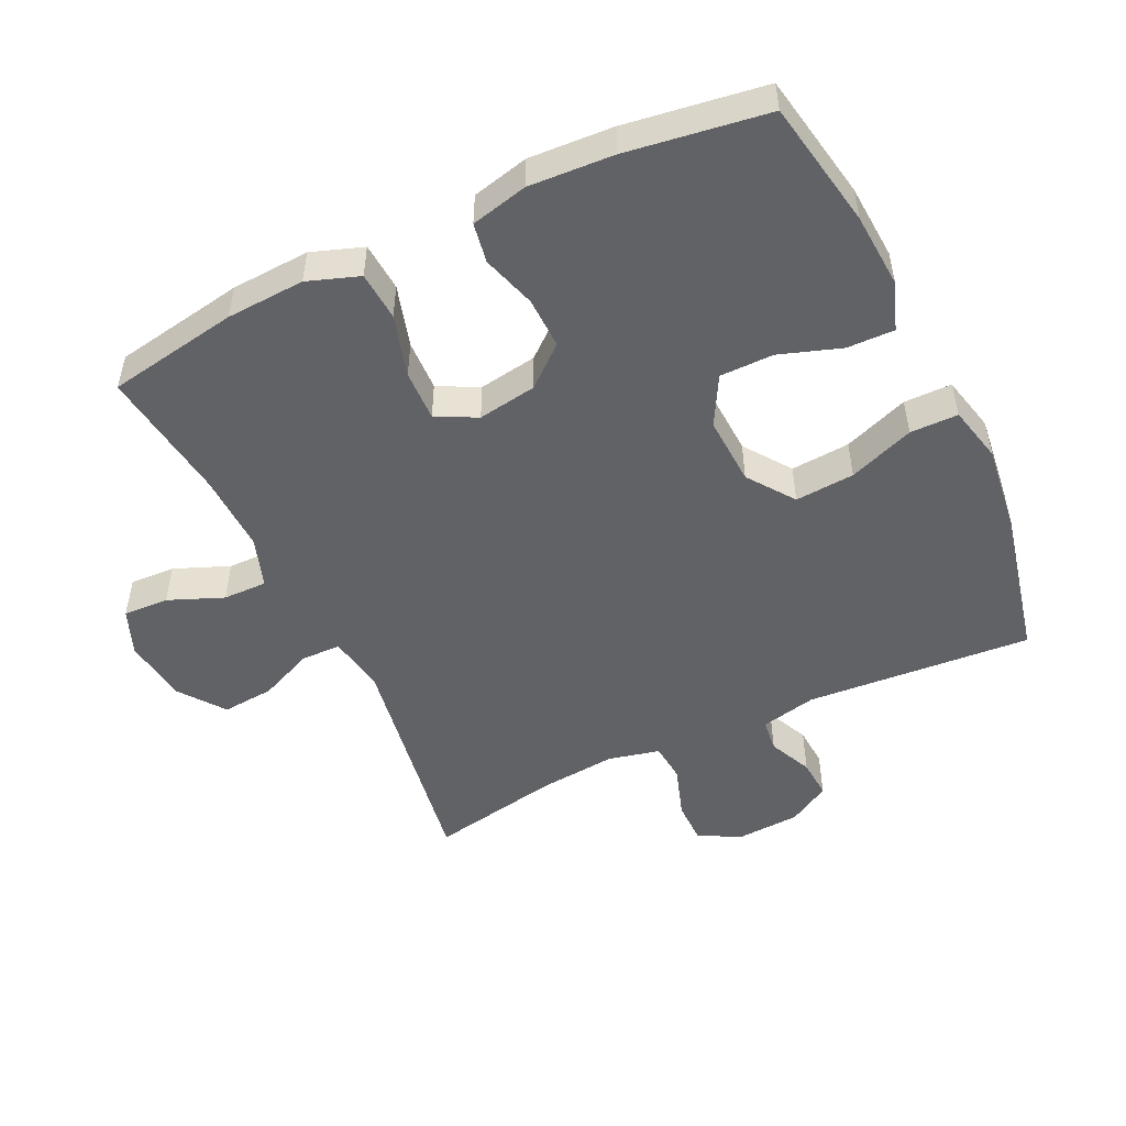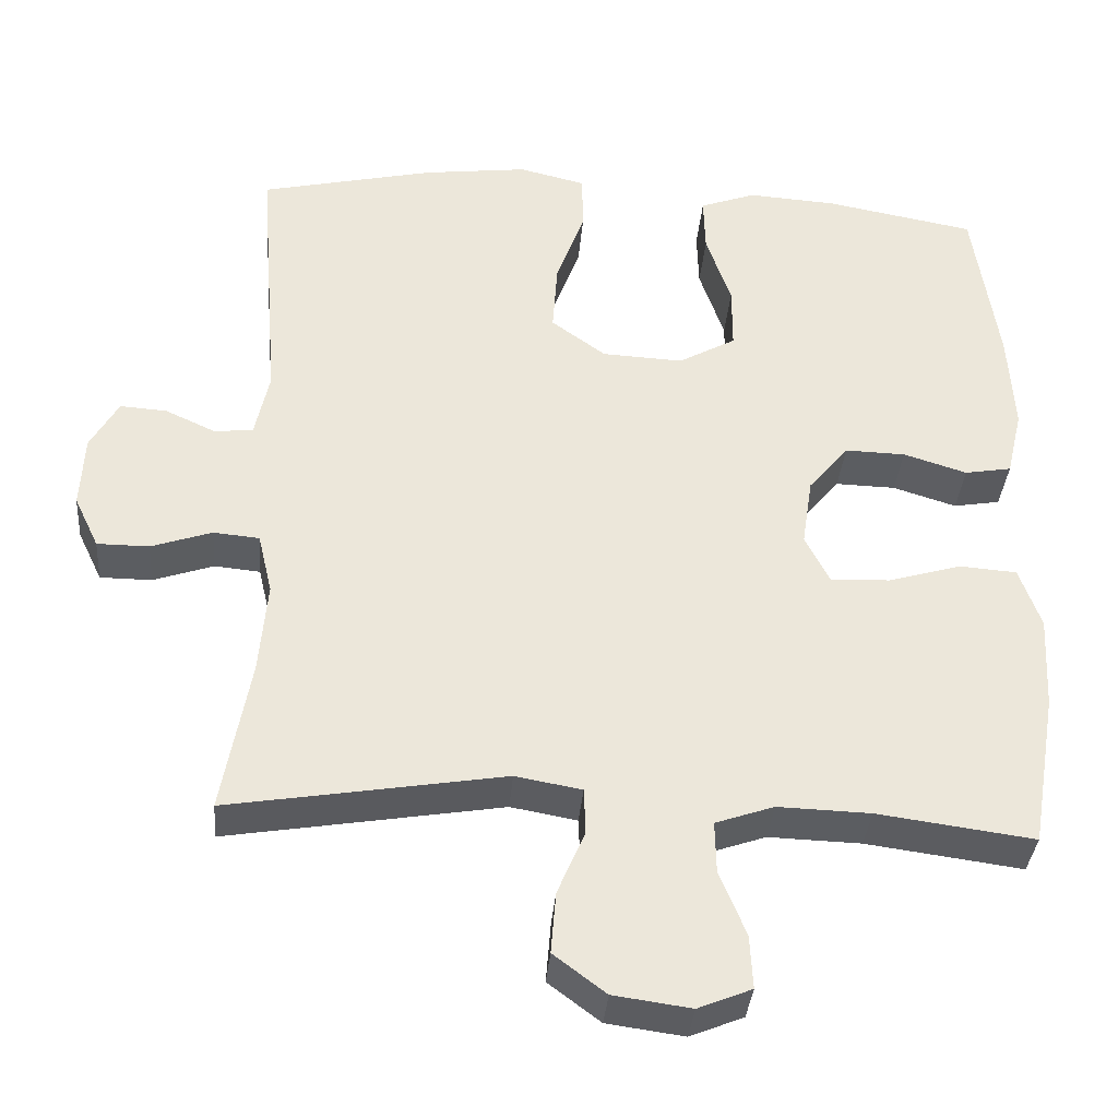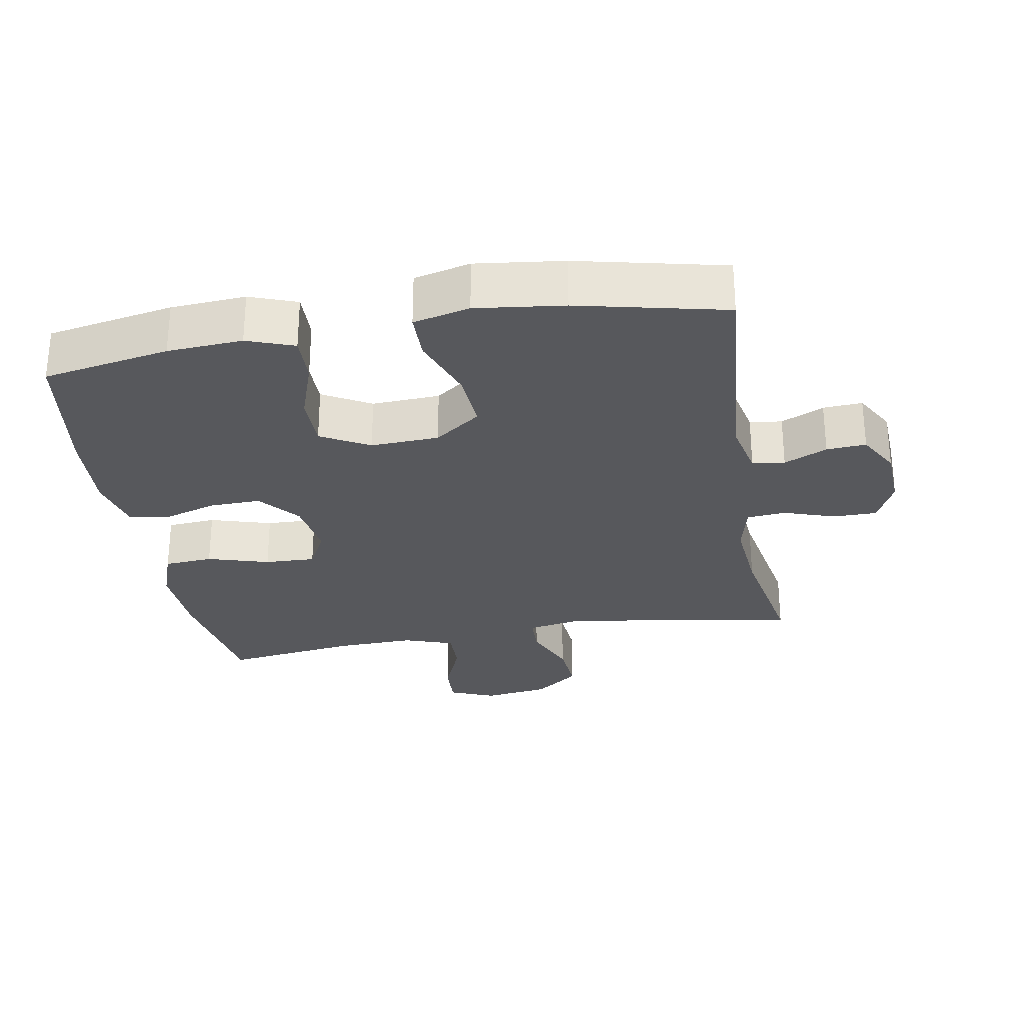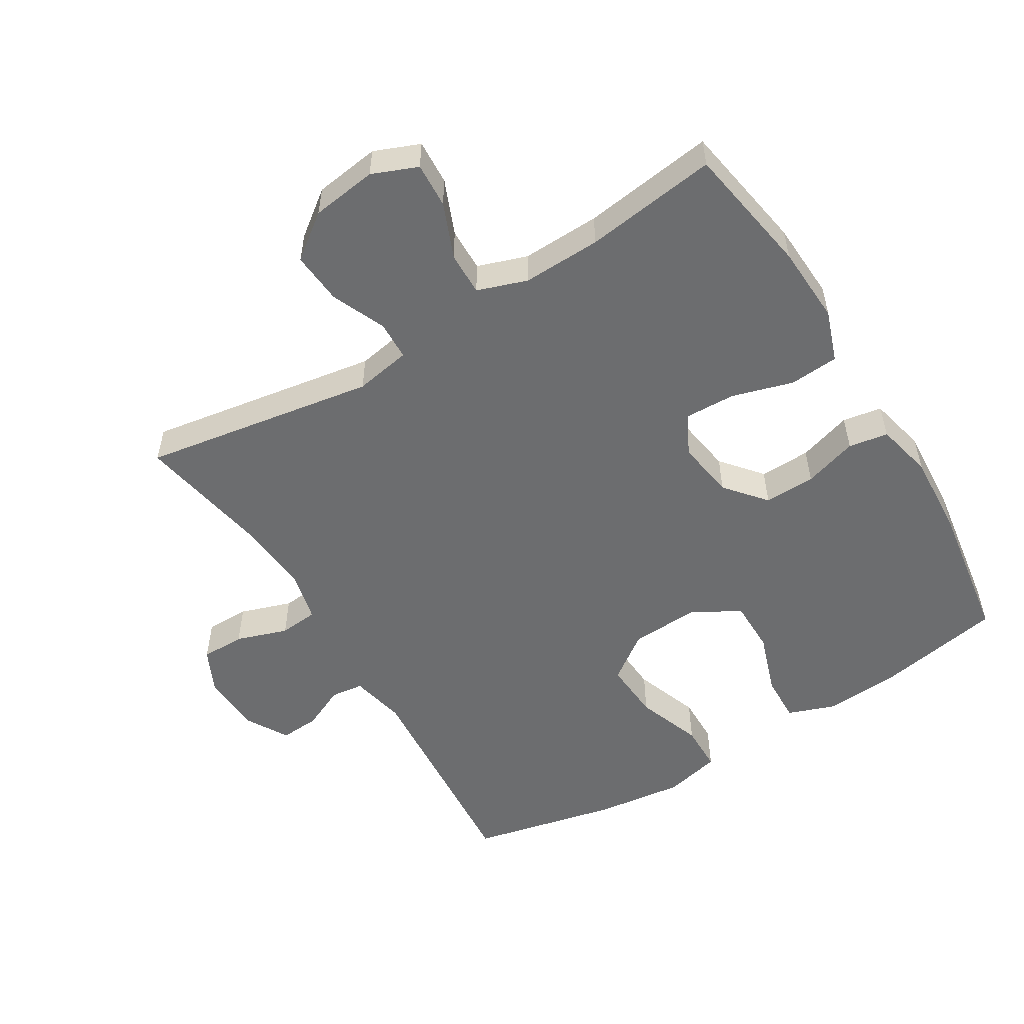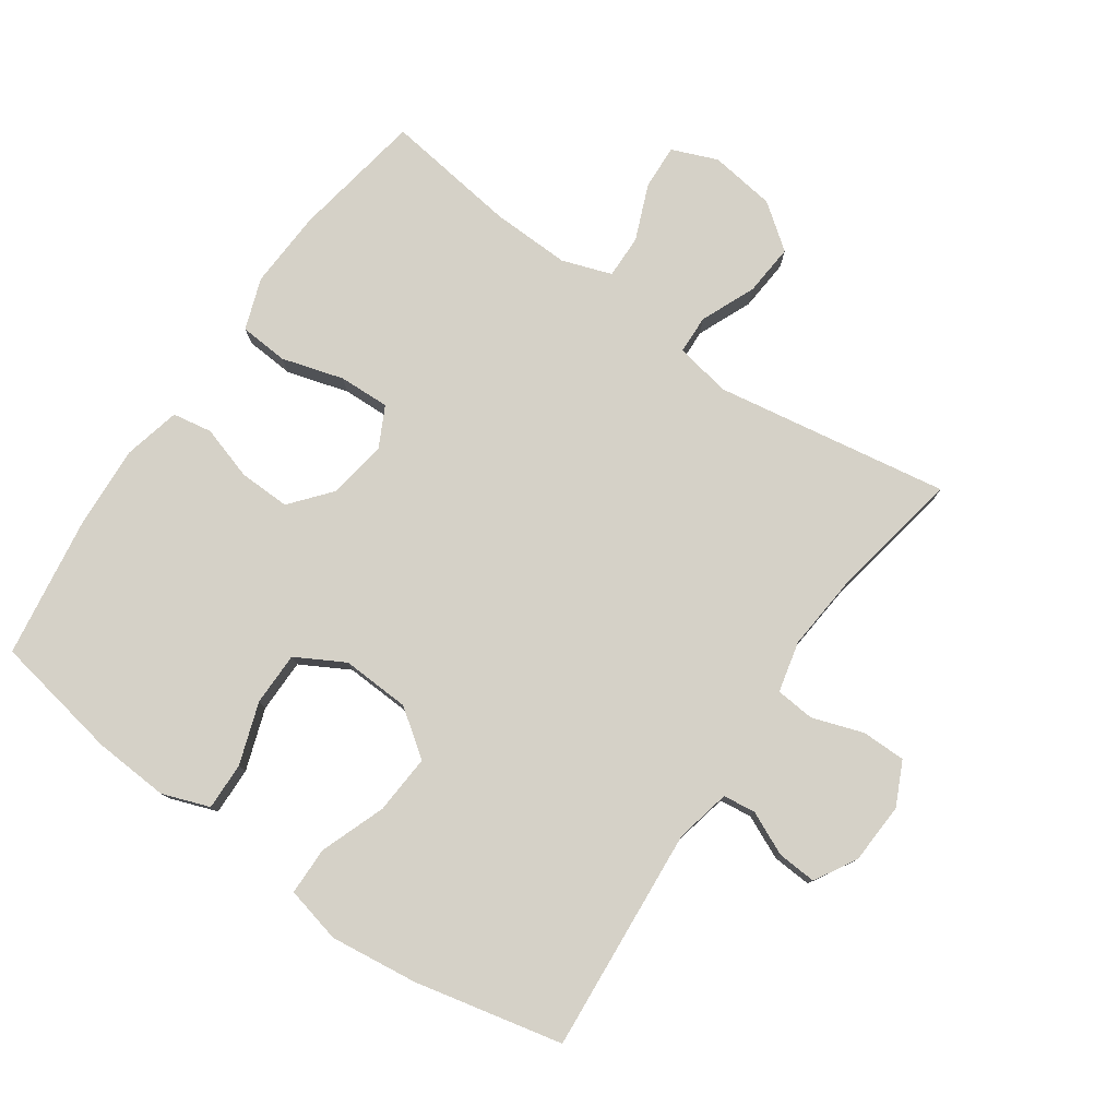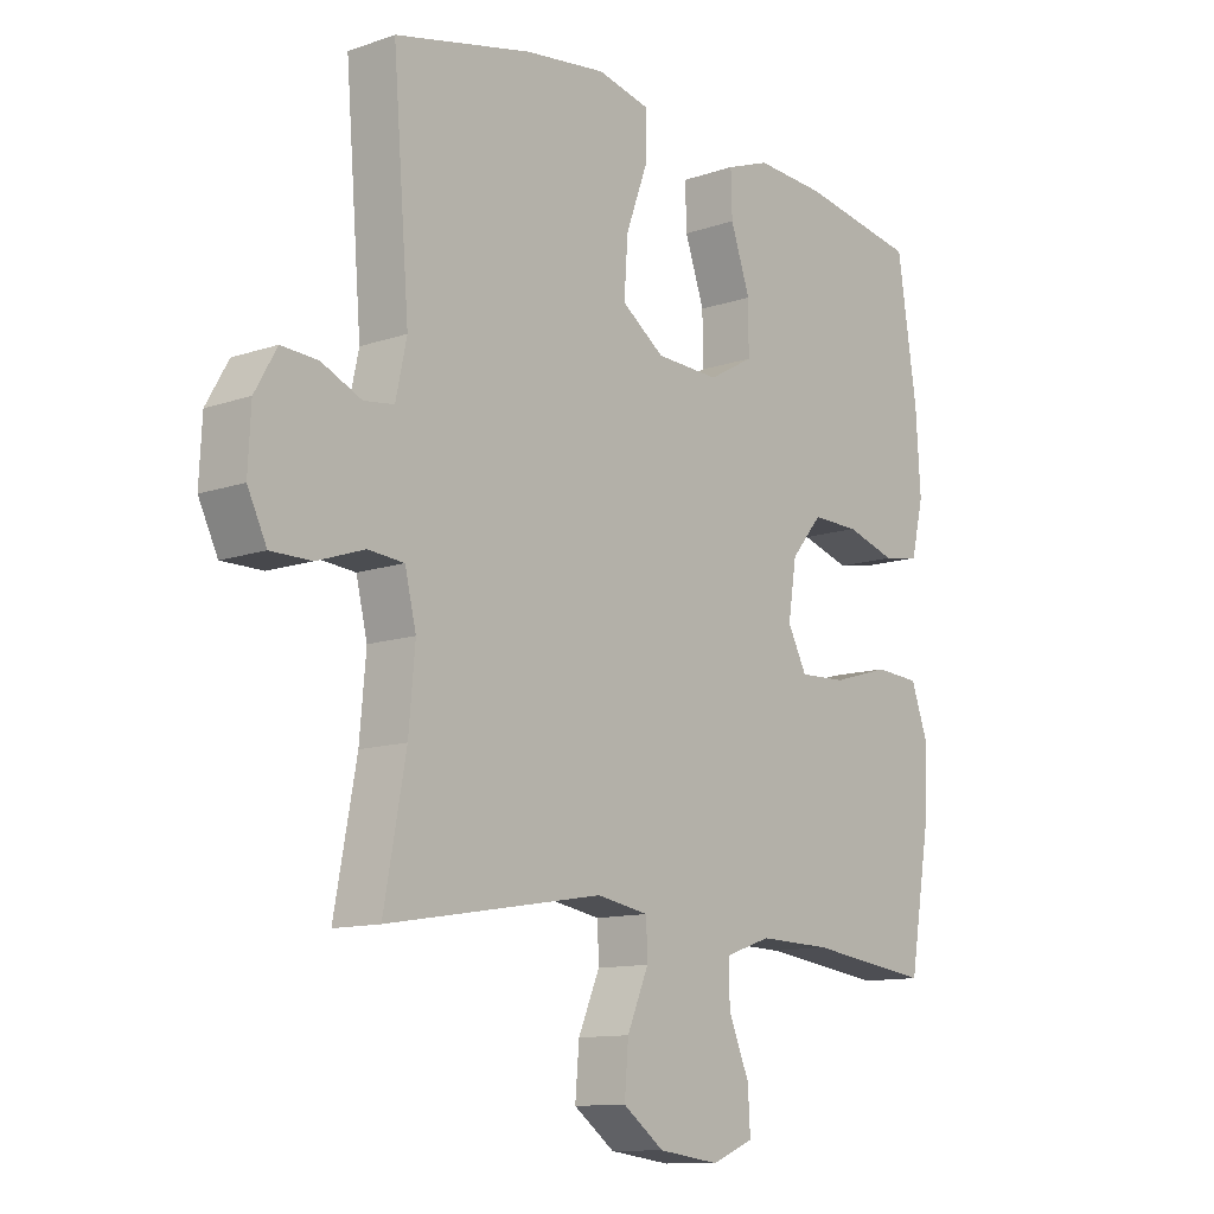
<metadata>
{"format":"obj","ext":"obj","renderer":"f3d","projection":"perspective","resolution":1024,"background":"white","views":[{"elev":-50.7,"azim":-64.4,"up":"+Y"},{"elev":-35.4,"azim":175.3,"up":"+Z"},{"elev":-28.6,"azim":9.9,"up":"+Y"},{"elev":-53.9,"azim":-148.6,"up":"+Y"},{"elev":78.8,"azim":34.9,"up":"+Y"},{"elev":-11.5,"azim":130.0,"up":"+Z"}]}
</metadata>
<code>
o path2810
v 0.254 0.0375 0.5741
v 0.1194 0.0375 0.5906
v 0.03323 0.0375 0.5702
v 0.03213 0.0375 0.497
v 0.06881 0.0375 0.3968
v 0.07493 0.0375 0.306
v 0.00433 0.0375 0.2548
v -0.1004 0.0375 0.2497
v -0.1746 0.0375 0.2909
v -0.1747 0.0375 0.3729
v -0.1424 0.0375 0.4673
v -0.1403 0.0375 0.5399
v -0.2125 0.0375 0.5661
v -0.3276 0.0375 0.5587
v -0.5219 0.0375 0.5233
v -0.5543 0.0375 0.3086
v -0.5624 0.0375 0.1791
v -0.542 0.0375 0.0919
v -0.4814 0.0375 0.08151
v -0.3989 0.0375 0.1071
v -0.3205 0.0375 0.1092
v -0.2689 0.0375 0.04722
v -0.2551 0.0375 -0.04233
v -0.2868 0.0375 -0.104
v -0.3645 0.0375 -0.1013
v -0.459 0.0375 -0.07347
v -0.5337 0.0375 -0.07894
v -0.5617 0.0375 -0.1579
v -0.5557 0.0375 -0.278
v -0.5219 0.0375 -0.4784
v -0.3187 0.0375 -0.4512
v -0.1982 0.0375 -0.4475
v -0.1222 0.0375 -0.4738
v -0.1236 0.0375 -0.5406
v -0.1581 0.0375 -0.6245
v -0.1619 0.0375 -0.6935
v -0.09232 0.0375 -0.7218
v 0.008213 0.0375 -0.7081
v 0.07616 0.0375 -0.6572
v 0.06971 0.0375 -0.5778
v 0.03405 0.0375 -0.4944
v 0.03613 0.0375 -0.435
v 0.1222 0.0375 -0.4197
v 0.48 0.0375 -0.4784
v 0.4435 0.0375 -0.2796
v 0.433 0.0375 -0.1604
v 0.4515 0.0375 -0.08212
v 0.511 0.0375 -0.07661
v 0.5896 0.0375 -0.1032
v 0.657 0.0375 -0.103
v 0.6889 0.0375 -0.03656
v 0.6841 0.0375 0.05757
v 0.6476 0.0375 0.1215
v 0.5871 0.0375 0.1174
v 0.5211 0.0375 0.0873
v 0.4713 0.0375 0.09341
v 0.4529 0.0375 0.1785
v 0.48 0.0375 0.5233
v 0.254 -0.0375 0.5741
v 0.1194 -0.0375 0.5906
v 0.03323 -0.0375 0.5702
v 0.03213 -0.0375 0.497
v 0.06881 -0.0375 0.3968
v 0.07493 -0.0375 0.306
v 0.00433 -0.0375 0.2548
v -0.1004 -0.0375 0.2497
v -0.1746 -0.0375 0.2909
v -0.1747 -0.0375 0.3729
v -0.1424 -0.0375 0.4673
v -0.1403 -0.0375 0.5399
v -0.2125 -0.0375 0.5661
v -0.3276 -0.0375 0.5587
v -0.5219 -0.0375 0.5233
v -0.5543 -0.0375 0.3086
v -0.5624 -0.0375 0.1791
v -0.542 -0.0375 0.0919
v -0.4814 -0.0375 0.08151
v -0.3989 -0.0375 0.1071
v -0.3205 -0.0375 0.1092
v -0.2689 -0.0375 0.04722
v -0.2551 -0.0375 -0.04233
v -0.2868 -0.0375 -0.104
v -0.3645 -0.0375 -0.1013
v -0.459 -0.0375 -0.07347
v -0.5337 -0.0375 -0.07894
v -0.5617 -0.0375 -0.1579
v -0.5557 -0.0375 -0.278
v -0.5219 -0.0375 -0.4784
v -0.3187 -0.0375 -0.4512
v -0.1982 -0.0375 -0.4475
v -0.1222 -0.0375 -0.4738
v -0.1236 -0.0375 -0.5406
v -0.1581 -0.0375 -0.6245
v -0.1619 -0.0375 -0.6935
v -0.09232 -0.0375 -0.7218
v 0.008213 -0.0375 -0.7081
v 0.07616 -0.0375 -0.6572
v 0.06971 -0.0375 -0.5778
v 0.03405 -0.0375 -0.4944
v 0.03613 -0.0375 -0.435
v 0.1222 -0.0375 -0.4197
v 0.48 -0.0375 -0.4784
v 0.4435 -0.0375 -0.2796
v 0.433 -0.0375 -0.1604
v 0.4515 -0.0375 -0.08212
v 0.511 -0.0375 -0.07661
v 0.5896 -0.0375 -0.1032
v 0.657 -0.0375 -0.103
v 0.6889 -0.0375 -0.03656
v 0.6841 -0.0375 0.05757
v 0.6476 -0.0375 0.1215
v 0.5871 -0.0375 0.1174
v 0.5211 -0.0375 0.0873
v 0.4713 -0.0375 0.09341
v 0.4529 -0.0375 0.1785
v 0.48 -0.0375 0.5233
v -0.1619 0.0375 -0.6935
v -0.1619 0.0375 -0.6935
v -0.09232 0.0375 -0.7218
v 0.008213 0.0375 -0.7081
v 0.07616 0.0375 -0.6572
v -0.1581 0.0375 -0.6245
v 0.06971 0.0375 -0.5778
v -0.1236 0.0375 -0.5406
v 0.03405 0.0375 -0.4944
v -0.1222 0.0375 -0.4738
v -0.1222 0.0375 -0.4738
v 0.03613 0.0375 -0.435
v 0.03613 0.0375 -0.435
v -0.1982 0.0375 -0.4475
v -0.5219 0.0375 -0.4784
v -0.5219 0.0375 -0.4784
v -0.3187 0.0375 -0.4512
v 0.1222 0.0375 -0.4197
v 0.48 0.0375 -0.4784
v 0.48 0.0375 -0.4784
v 0.4435 0.0375 -0.2796
v -0.5557 0.0375 -0.278
v 0.433 0.0375 -0.1604
v -0.5617 0.0375 -0.1579
v 0.4515 0.0375 -0.08212
v 0.4515 0.0375 -0.08212
v -0.5337 0.0375 -0.07894
v -0.5337 0.0375 -0.07894
v -0.2868 0.0375 -0.104
v -0.2868 0.0375 -0.104
v -0.3645 0.0375 -0.1013
v -0.2551 0.0375 -0.04233
v 0.511 0.0375 -0.07661
v 0.5896 0.0375 -0.1032
v 0.657 0.0375 -0.103
v 0.657 0.0375 -0.103
v 0.6889 0.0375 -0.03656
v -0.459 0.0375 -0.07347
v -0.2689 0.0375 0.04722
v 0.6841 0.0375 0.05757
v -0.3205 0.0375 0.1092
v 0.6476 0.0375 0.1215
v 0.6476 0.0375 0.1215
v -0.542 0.0375 0.0919
v -0.542 0.0375 0.0919
v -0.4814 0.0375 0.08151
v -0.3989 0.0375 0.1071
v 0.5211 0.0375 0.0873
v 0.4713 0.0375 0.09341
v 0.4713 0.0375 0.09341
v 0.5871 0.0375 0.1174
v -0.5624 0.0375 0.1791
v 0.4529 0.0375 0.1785
v -0.5543 0.0375 0.3086
v 0.00433 0.0375 0.2548
v -0.1004 0.0375 0.2497
v -0.1746 0.0375 0.2909
v -0.1746 0.0375 0.2909
v 0.07493 0.0375 0.306
v -0.1747 0.0375 0.3729
v 0.06881 0.0375 0.3968
v -0.1424 0.0375 0.4673
v 0.03213 0.0375 0.497
v -0.5219 0.0375 0.5233
v -0.5219 0.0375 0.5233
v -0.1403 0.0375 0.5399
v -0.1403 0.0375 0.5399
v 0.03323 0.0375 0.5702
v 0.03323 0.0375 0.5702
v 0.48 0.0375 0.5233
v 0.48 0.0375 0.5233
v -0.2125 0.0375 0.5661
v -0.3276 0.0375 0.5587
v 0.254 0.0375 0.5741
v 0.1194 0.0375 0.5906
v -0.1619 -0.0375 -0.6935
v -0.1619 -0.0375 -0.6935
v -0.09232 -0.0375 -0.7218
v 0.008213 -0.0375 -0.7081
v 0.07616 -0.0375 -0.6572
v -0.1581 -0.0375 -0.6245
v 0.06971 -0.0375 -0.5778
v -0.1236 -0.0375 -0.5406
v 0.03405 -0.0375 -0.4944
v -0.1222 -0.0375 -0.4738
v -0.1222 -0.0375 -0.4738
v 0.03613 -0.0375 -0.435
v 0.03613 -0.0375 -0.435
v -0.1982 -0.0375 -0.4475
v -0.5219 -0.0375 -0.4784
v -0.5219 -0.0375 -0.4784
v -0.3187 -0.0375 -0.4512
v 0.1222 -0.0375 -0.4197
v 0.48 -0.0375 -0.4784
v 0.48 -0.0375 -0.4784
v 0.4435 -0.0375 -0.2796
v -0.5557 -0.0375 -0.278
v 0.433 -0.0375 -0.1604
v -0.5617 -0.0375 -0.1579
v 0.4515 -0.0375 -0.08212
v 0.4515 -0.0375 -0.08212
v -0.5337 -0.0375 -0.07894
v -0.5337 -0.0375 -0.07894
v -0.2868 -0.0375 -0.104
v -0.2868 -0.0375 -0.104
v -0.3645 -0.0375 -0.1013
v -0.2551 -0.0375 -0.04233
v 0.511 -0.0375 -0.07661
v 0.5896 -0.0375 -0.1032
v 0.657 -0.0375 -0.103
v 0.657 -0.0375 -0.103
v 0.6889 -0.0375 -0.03656
v -0.459 -0.0375 -0.07347
v -0.2689 -0.0375 0.04722
v 0.6841 -0.0375 0.05757
v -0.3205 -0.0375 0.1092
v 0.6476 -0.0375 0.1215
v 0.6476 -0.0375 0.1215
v -0.542 -0.0375 0.0919
v -0.542 -0.0375 0.0919
v -0.4814 -0.0375 0.08151
v -0.3989 -0.0375 0.1071
v 0.5211 -0.0375 0.0873
v 0.4713 -0.0375 0.09341
v 0.4713 -0.0375 0.09341
v 0.5871 -0.0375 0.1174
v -0.5624 -0.0375 0.1791
v 0.4529 -0.0375 0.1785
v -0.5543 -0.0375 0.3086
v 0.00433 -0.0375 0.2548
v -0.1004 -0.0375 0.2497
v -0.1746 -0.0375 0.2909
v -0.1746 -0.0375 0.2909
v 0.07493 -0.0375 0.306
v -0.1747 -0.0375 0.3729
v 0.06881 -0.0375 0.3968
v -0.1424 -0.0375 0.4673
v 0.03213 -0.0375 0.497
v -0.5219 -0.0375 0.5233
v -0.5219 -0.0375 0.5233
v -0.1403 -0.0375 0.5399
v -0.1403 -0.0375 0.5399
v 0.03323 -0.0375 0.5702
v 0.03323 -0.0375 0.5702
v 0.48 -0.0375 0.5233
v 0.48 -0.0375 0.5233
v -0.2125 -0.0375 0.5661
v -0.3276 -0.0375 0.5587
v 0.254 -0.0375 0.5741
v 0.1194 -0.0375 0.5906
f 245 238 248
f 230 247 232
f 225 239 224
f 198 199 195
f 263 253 257
f 266 252 265
f 239 228 231
f 265 250 244
f 220 203 223
f 199 200 201
f 196 198 195
f 265 244 261
f 246 240 250
f 205 203 220
f 218 215 229
f 239 231 242
f 203 201 200
f 238 232 248
f 243 238 245
f 206 208 213
f 197 195 199
f 192 194 197
f 228 239 225
f 250 265 252
f 251 253 263
f 223 209 246
f 223 203 209
f 205 201 203
f 200 199 198
f 242 231 233
f 194 195 197
f 245 264 255
f 212 209 210
f 212 214 209
f 216 224 240
f 252 266 254
f 232 247 248
f 208 205 220
f 250 240 244
f 238 243 237
f 216 240 246
f 247 223 246
f 229 215 222
f 240 224 239
f 230 223 247
f 264 251 263
f 208 222 213
f 246 209 214
f 213 222 215
f 245 251 264
f 228 225 226
f 208 220 222
f 245 248 251
f 237 243 235
f 246 214 216
f 254 266 259
f 118 37 95 193
f 37 38 96 95
f 38 39 97 96
f 35 36 94 93
f 39 40 98 97
f 34 35 93 92
f 40 41 99 98
f 127 34 92 202
f 41 129 204 99
f 32 33 91 90
f 132 31 89 207
f 31 32 90 89
f 42 43 101 100
f 43 136 211 101
f 44 45 103 102
f 29 30 88 87
f 45 46 104 103
f 28 29 87 86
f 46 142 217 104
f 144 28 86 219
f 146 25 83 221
f 23 24 82 81
f 48 49 107 106
f 49 152 227 107
f 50 51 109 108
f 26 27 85 84
f 25 26 84 83
f 47 48 106 105
f 22 23 81 80
f 51 52 110 109
f 21 22 80 79
f 52 159 234 110
f 161 19 77 236
f 19 20 78 77
f 55 166 241 113
f 54 55 113 112
f 53 54 112 111
f 17 18 76 75
f 56 57 115 114
f 20 21 79 78
f 16 17 75 74
f 7 8 66 65
f 8 174 249 66
f 6 7 65 64
f 9 10 68 67
f 5 6 64 63
f 10 11 69 68
f 4 5 63 62
f 181 16 74 256
f 11 183 258 69
f 185 4 62 260
f 57 187 262 115
f 12 13 71 70
f 14 15 73 72
f 13 14 72 71
f 58 1 59 116
f 2 3 61 60
f 1 2 60 59
f 170 173 163
f 155 157 172
f 150 149 164
f 123 120 124
f 188 182 178
f 191 190 177
f 164 156 153
f 190 169 175
f 145 148 128
f 124 126 125
f 121 120 123
f 190 186 169
f 171 175 165
f 130 145 128
f 143 154 140
f 164 167 156
f 128 125 126
f 163 173 157
f 168 170 163
f 131 138 133
f 122 124 120
f 117 122 119
f 153 150 164
f 175 177 190
f 176 188 178
f 148 171 134
f 148 134 128
f 130 128 126
f 125 123 124
f 167 158 156
f 119 122 120
f 170 180 189
f 137 135 134
f 137 134 139
f 141 165 149
f 177 179 191
f 157 173 172
f 133 145 130
f 175 169 165
f 163 162 168
f 141 171 165
f 172 171 148
f 154 147 140
f 165 164 149
f 155 172 148
f 189 188 176
f 133 138 147
f 171 139 134
f 138 140 147
f 170 189 176
f 153 151 150
f 133 147 145
f 170 176 173
f 162 160 168
f 171 141 139
f 179 184 191

</code>
